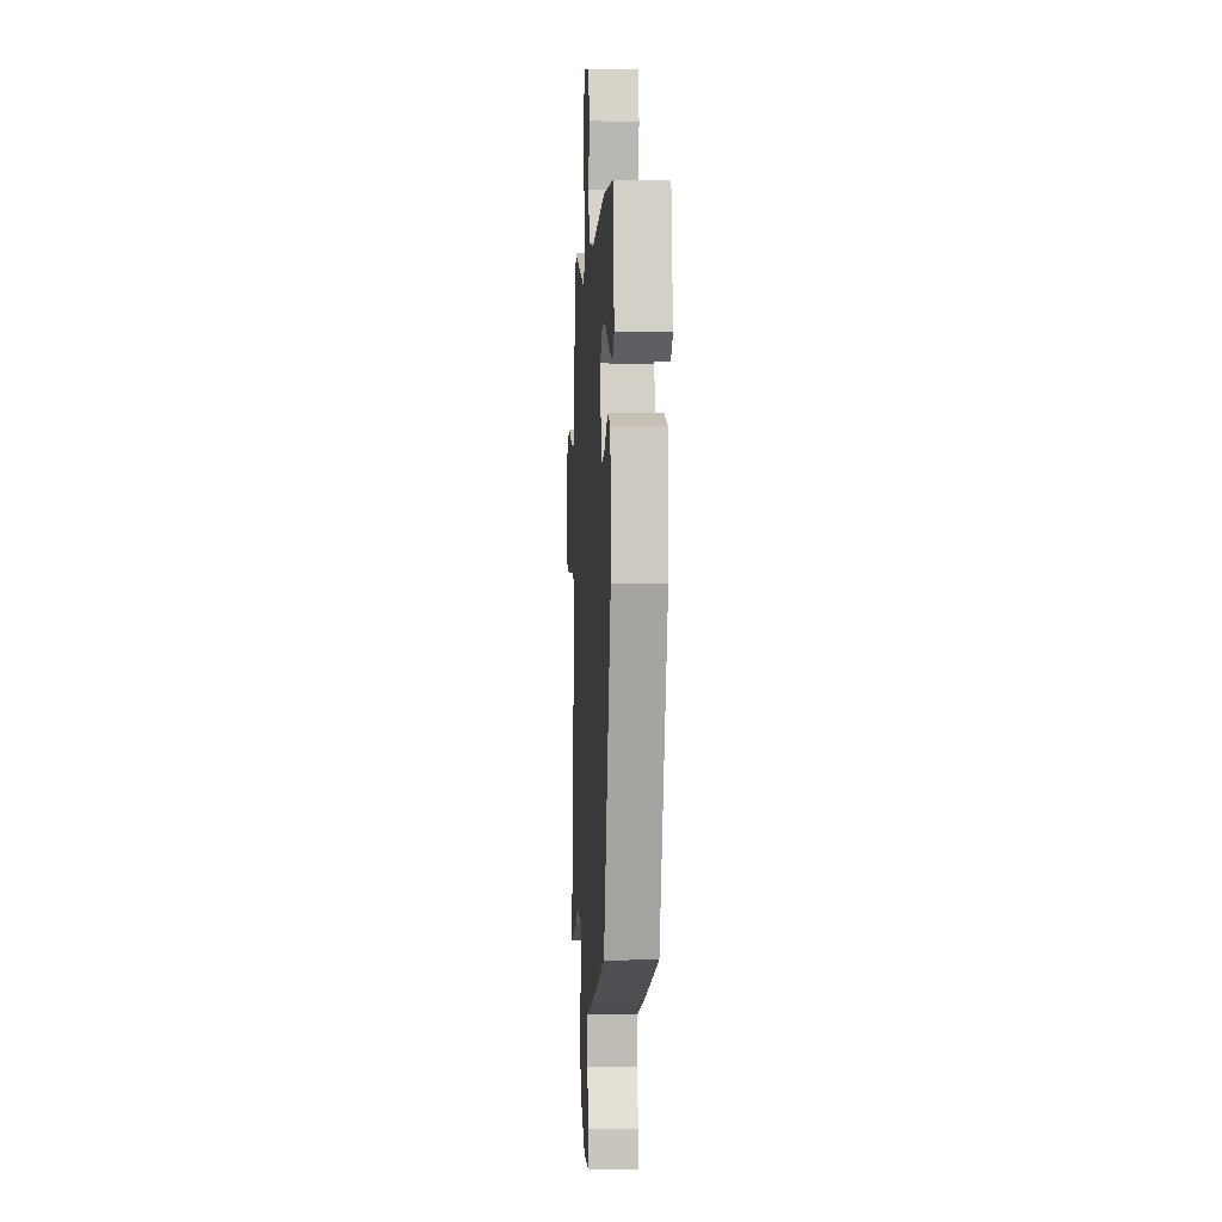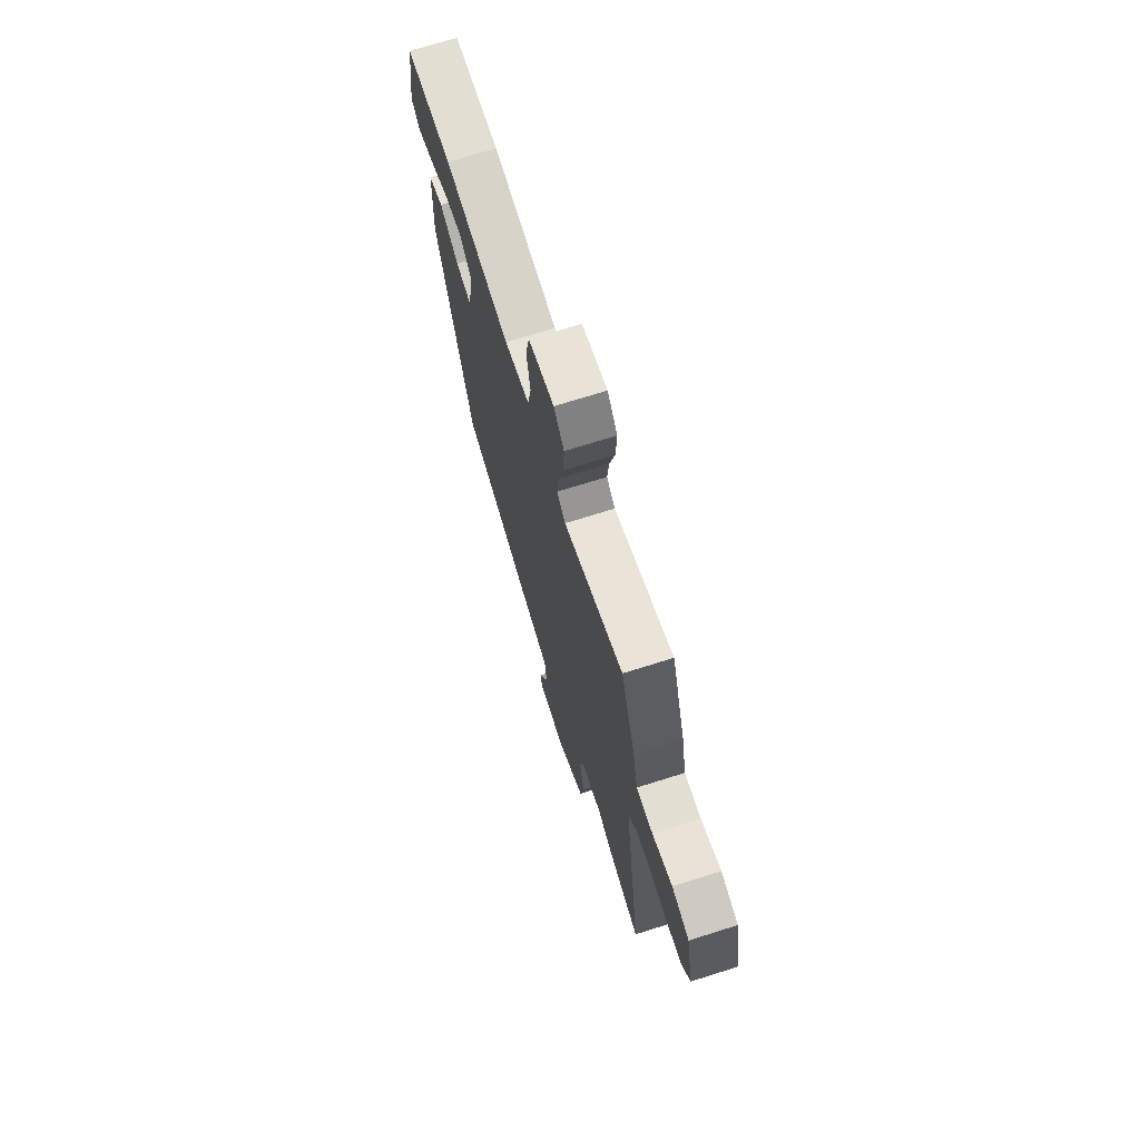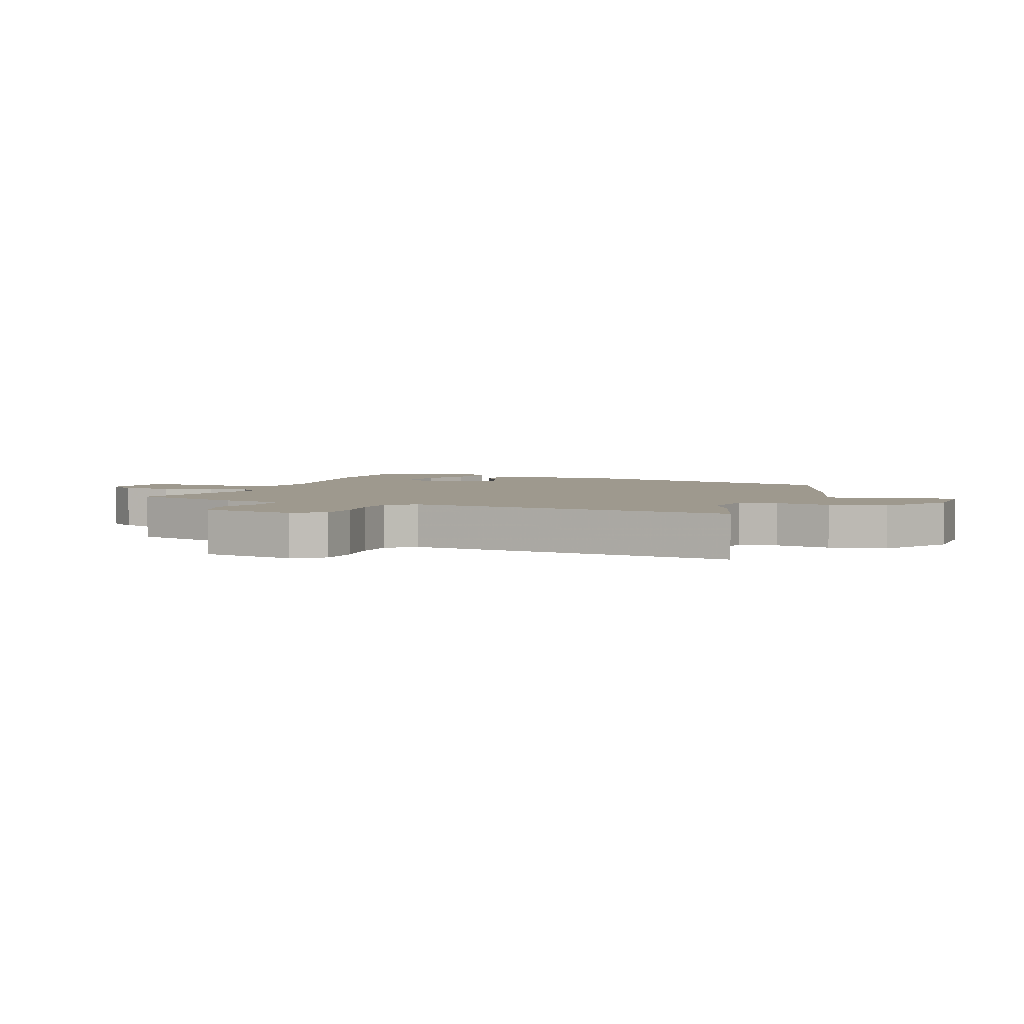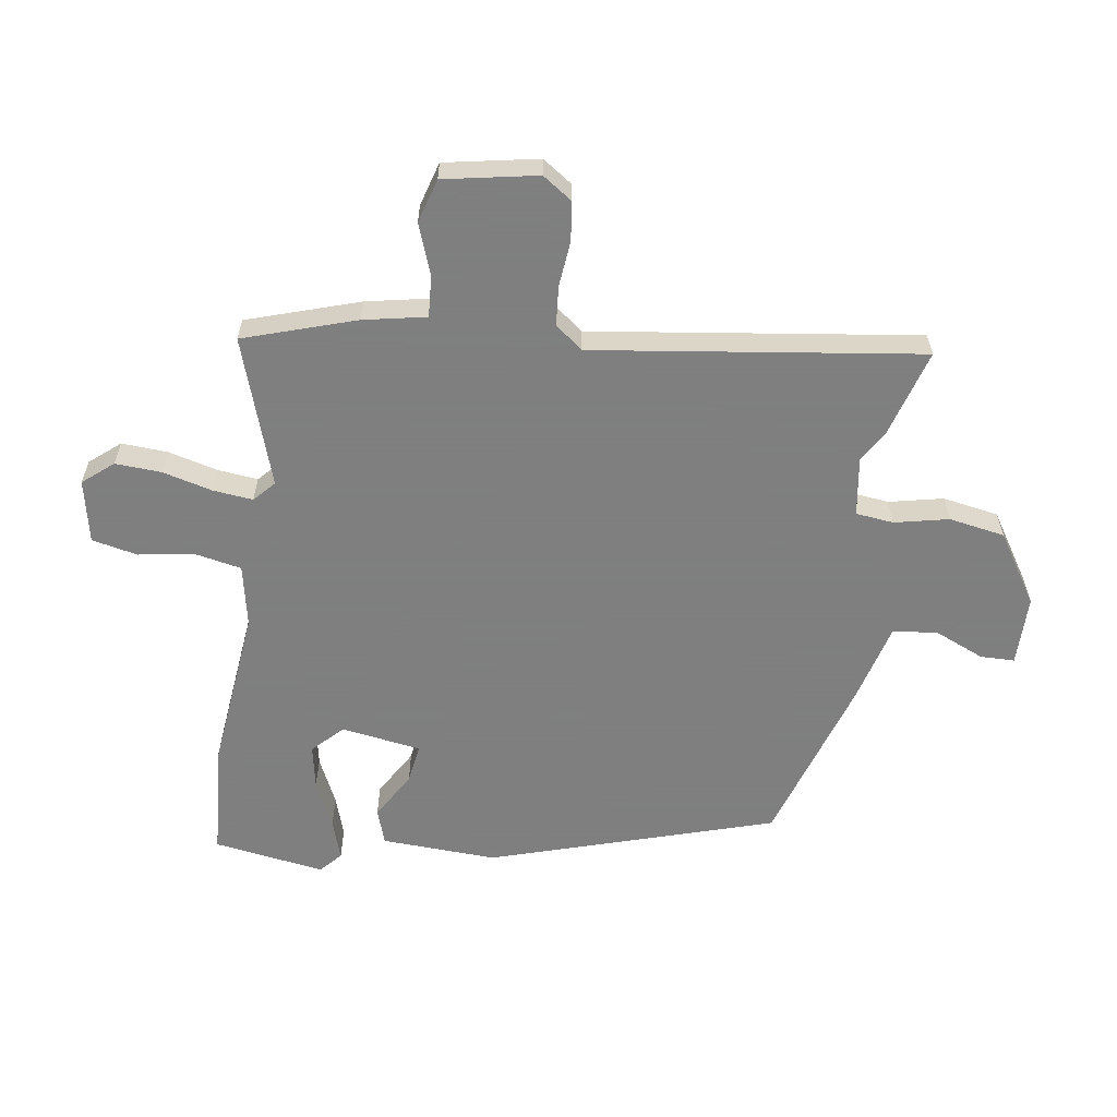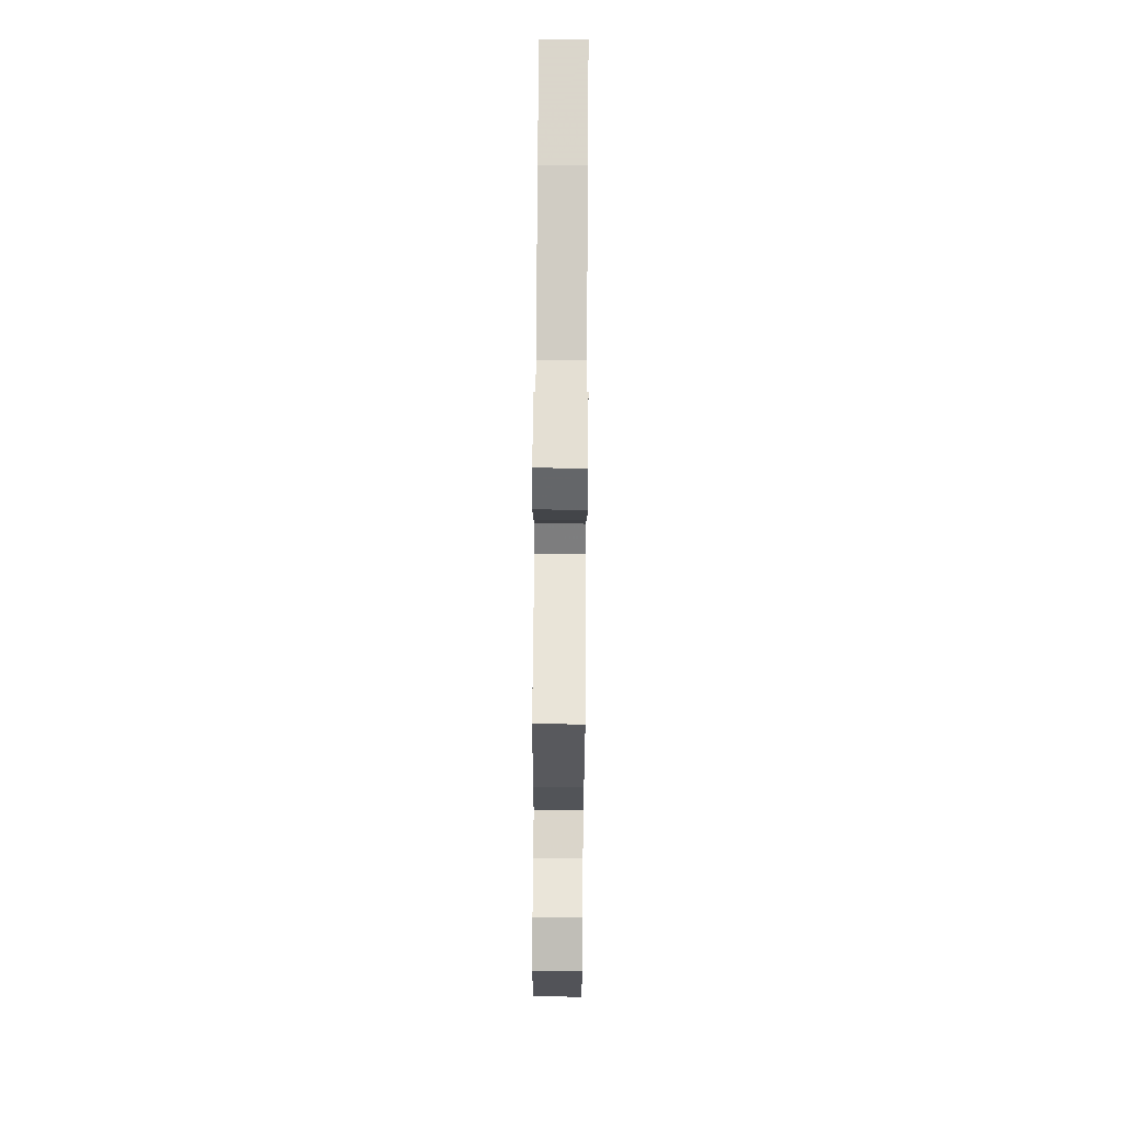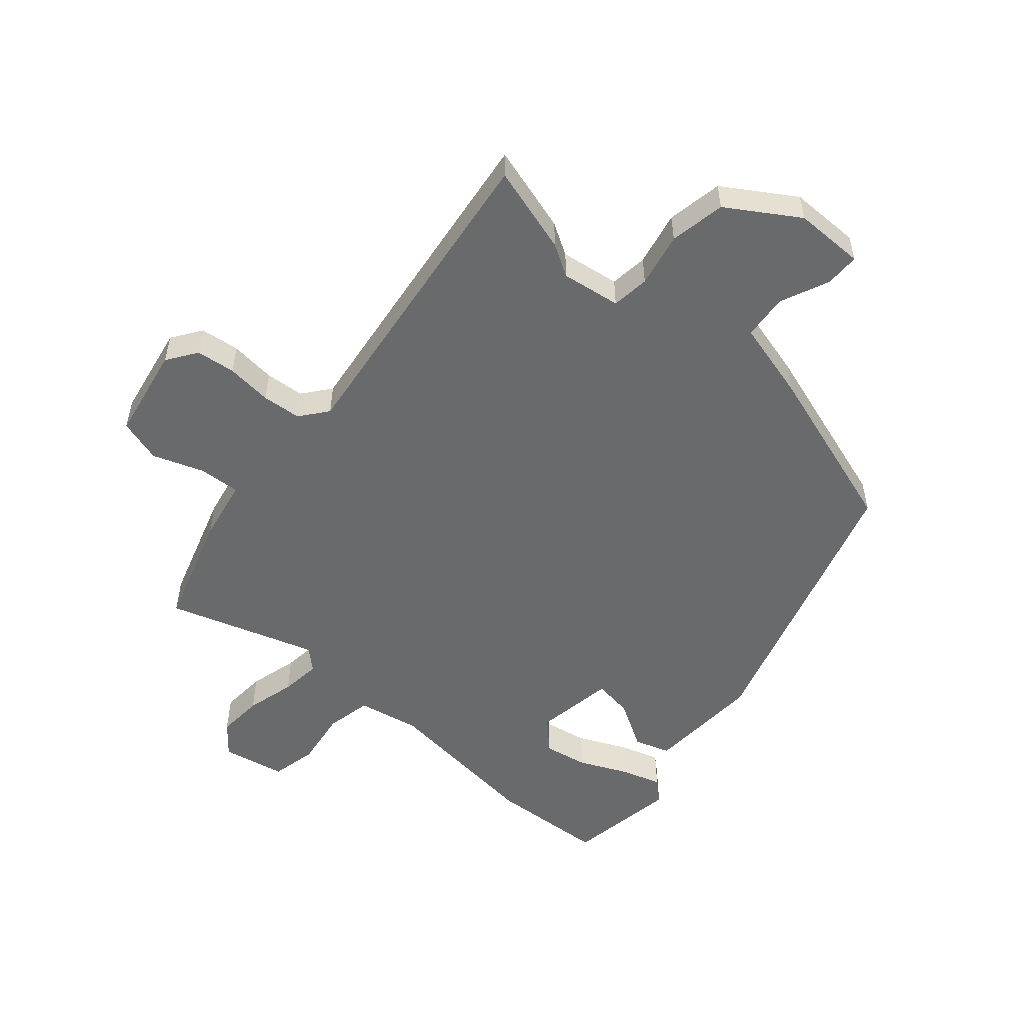
<metadata>
{"format":"obj","ext":"obj","renderer":"f3d","projection":"perspective","resolution":1024,"background":"white","views":[{"elev":-0.7,"azim":-93.3,"up":"+Z"},{"elev":71.2,"azim":72.5,"up":"+Z"},{"elev":3.5,"azim":109.3,"up":"+Y"},{"elev":-59.9,"azim":81.3,"up":"+Y"},{"elev":78.3,"azim":90.4,"up":"+Z"},{"elev":-52.9,"azim":138.6,"up":"+Y"}]}
</metadata>
<code>
v -0.327 0.07 -0.455
v -0.476 0.07 0.017
v -0.468 0.07 0.209
v -0.409 0.07 0.229
v -0.33 0.07 0.183
v -0.264 0.07 0.174
v -0.244 0.07 0.307
v -0.293 0.07 0.355
v -0.366 0.07 0.341
v -0.445 0.07 0.304
v -0.512 0.07 0.282
v -0.548 0.07 0.314
v -0.52 0.07 0.499
v -0.328 0.07 0.513
v -0.055 0.07 0.485
v 0.048 0.07 0.506
v 0.063 0.07 0.582
v 0.048 0.07 0.676
v 0.064 0.07 0.752
v 0.169 0.07 0.774
v 0.211 0.07 0.724
v 0.207 0.07 0.647
v 0.186 0.07 0.565
v 0.179 0.07 0.498
v 0.214 0.07 0.466
v 0.46 0.07 0.548
v 0.521 0.07 0.362
v 0.542 0.07 0.258
v 0.611 0.07 0.263
v 0.695 0.07 0.294
v 0.768 0.07 0.273
v 0.798 0.07 0.118
v 0.764 0.07 0.068
v 0.699 0.07 0.06
v 0.623 0.07 0.067
v 0.558 0.07 0.061
v 0.522 0.07 0.015
v 0.598 0.07 -0.528
v 0.452 0.07 -0.486
v 0.399 0.07 -0.455
v 0.301 0.07 -0.47
v 0.294 0.07 -0.533
v 0.314 0.07 -0.623
v 0.298 0.07 -0.716
v 0.182 0.07 -0.791
v 0.065 0.07 -0.792
v 0.064 0.07 -0.735
v 0.099 0.07 -0.653
v 0.091 0.07 -0.578
v -0.042 0.07 -0.544
v -0.327 0 -0.455
v -0.476 0 0.017
v -0.468 0 0.209
v -0.409 0 0.229
v -0.33 0 0.183
v -0.264 0 0.174
v -0.244 0 0.307
v -0.293 0 0.355
v -0.366 0 0.341
v -0.445 0 0.304
v -0.512 0 0.282
v -0.548 0 0.314
v -0.52 0 0.499
v -0.328 0 0.513
v -0.055 0 0.485
v 0.048 0 0.506
v 0.063 0 0.582
v 0.048 0 0.676
v 0.064 0 0.752
v 0.169 0 0.774
v 0.211 0 0.724
v 0.207 0 0.647
v 0.186 0 0.565
v 0.179 0 0.498
v 0.214 0 0.466
v 0.46 0 0.548
v 0.521 0 0.362
v 0.542 0 0.258
v 0.611 0 0.263
v 0.695 0 0.294
v 0.768 0 0.273
v 0.798 0 0.118
v 0.764 0 0.068
v 0.699 0 0.06
v 0.623 0 0.067
v 0.558 0 0.061
v 0.522 0 0.015
v 0.598 0 -0.528
v 0.452 0 -0.486
v 0.399 0 -0.455
v 0.301 0 -0.47
v 0.294 0 -0.533
v 0.314 0 -0.623
v 0.298 0 -0.716
v 0.182 0 -0.791
v 0.065 0 -0.792
v 0.064 0 -0.735
v 0.099 0 -0.653
v 0.091 0 -0.578
v -0.042 0 -0.544
f 49 50 1 2
f 45 46 47 48
f 45 48 49
f 42 43 44 45
f 41 42 45 49
f 37 38 39 40
f 37 40 41
f 32 33 34 35
f 32 35 36
f 29 30 31 32
f 28 29 32 36
f 25 26 27 28
f 25 28 36 37
f 20 21 22 23
f 20 23 24
f 17 18 19 20
f 16 17 20 24
f 15 16 24 25
f 13 14 15
f 9 10 11 12
f 8 9 12 13
f 2 3 4 5
f 2 5 6
f 49 2 6
f 41 49 6 7
f 37 41 7
f 25 37 7 8
f 8 13 15 25
f 52 51 100 99
f 98 97 96 95
f 99 98 95
f 95 94 93 92
f 99 95 92 91
f 90 89 88 87
f 91 90 87
f 85 84 83 82
f 86 85 82
f 82 81 80 79
f 86 82 79 78
f 78 77 76 75
f 87 86 78 75
f 73 72 71 70
f 74 73 70
f 70 69 68 67
f 74 70 67 66
f 75 74 66 65
f 65 64 63
f 62 61 60 59
f 63 62 59 58
f 55 54 53 52
f 56 55 52
f 56 52 99
f 57 56 99 91
f 57 91 87
f 58 57 87 75
f 75 65 63 58
f 1 51 52 2
f 2 52 53 3
f 3 53 54 4
f 4 54 55 5
f 5 55 56 6
f 6 56 57 7
f 7 57 58 8
f 8 58 59 9
f 9 59 60 10
f 10 60 61 11
f 11 61 62 12
f 12 62 63 13
f 13 63 64 14
f 14 64 65 15
f 15 65 66 16
f 16 66 67 17
f 17 67 68 18
f 18 68 69 19
f 19 69 70 20
f 20 70 71 21
f 21 71 72 22
f 22 72 73 23
f 23 73 74 24
f 24 74 75 25
f 25 75 76 26
f 26 76 77 27
f 27 77 78 28
f 28 78 79 29
f 29 79 80 30
f 30 80 81 31
f 31 81 82 32
f 32 82 83 33
f 33 83 84 34
f 34 84 85 35
f 35 85 86 36
f 36 86 87 37
f 37 87 88 38
f 38 88 89 39
f 39 89 90 40
f 40 90 91 41
f 41 91 92 42
f 42 92 93 43
f 43 93 94 44
f 44 94 95 45
f 45 95 96 46
f 46 96 97 47
f 47 97 98 48
f 48 98 99 49
f 49 99 100 50
f 50 100 51 1

</code>
